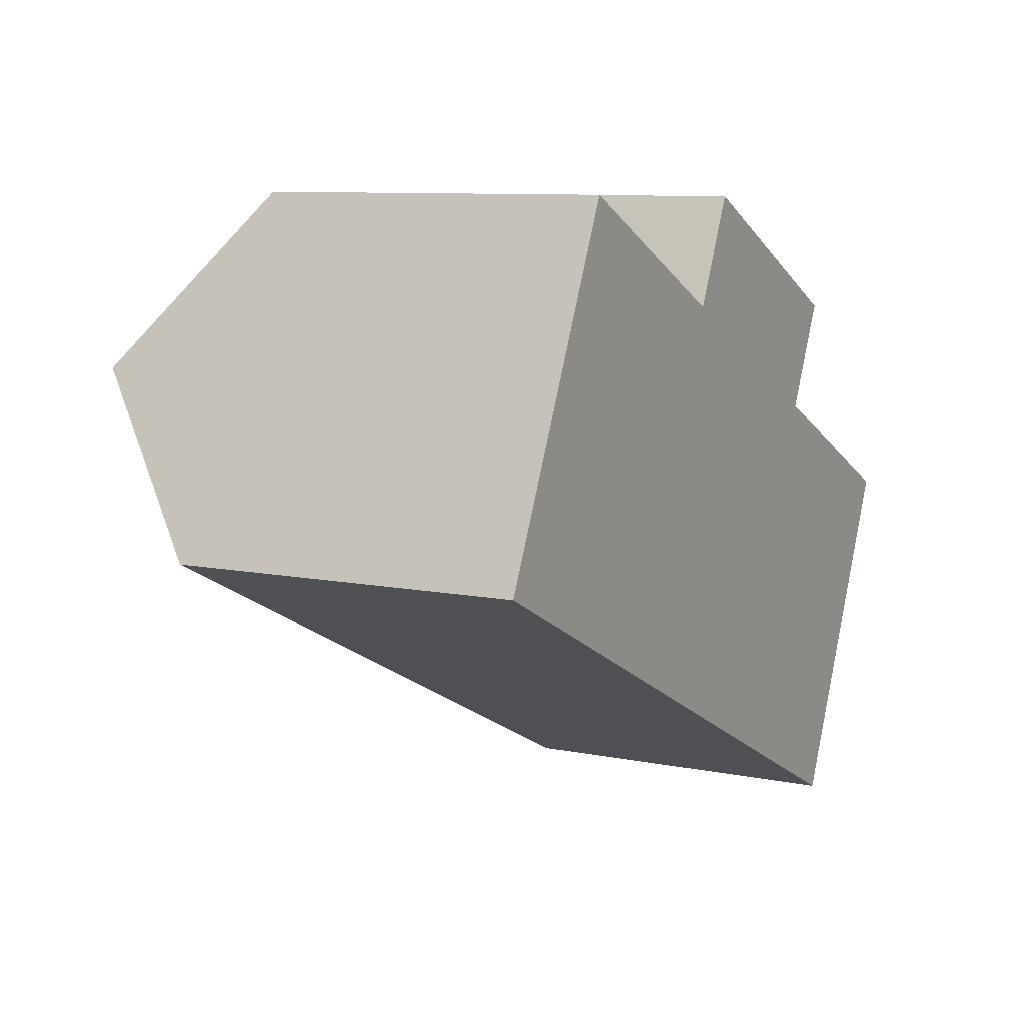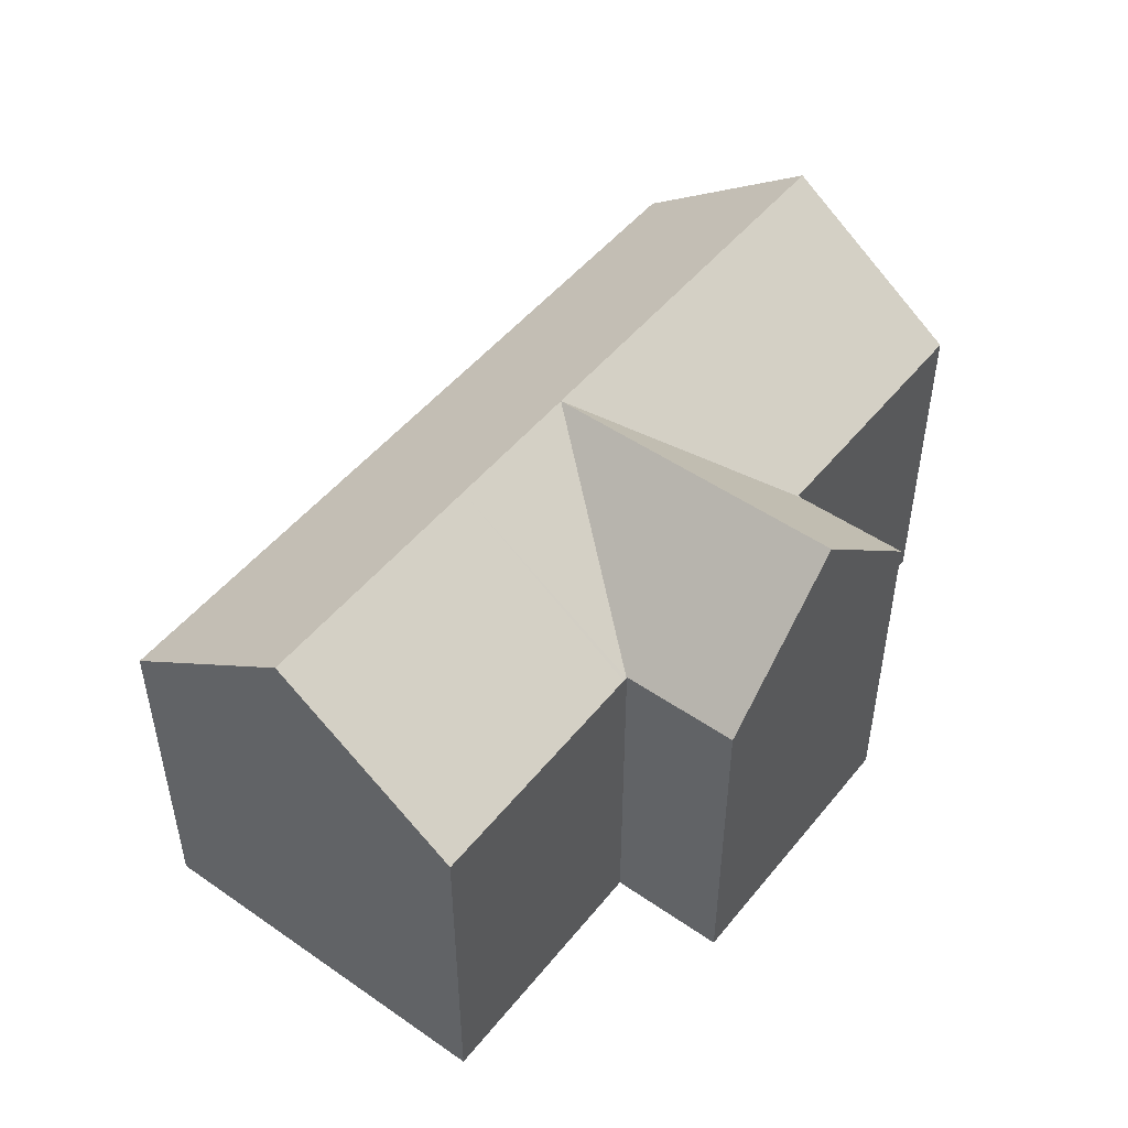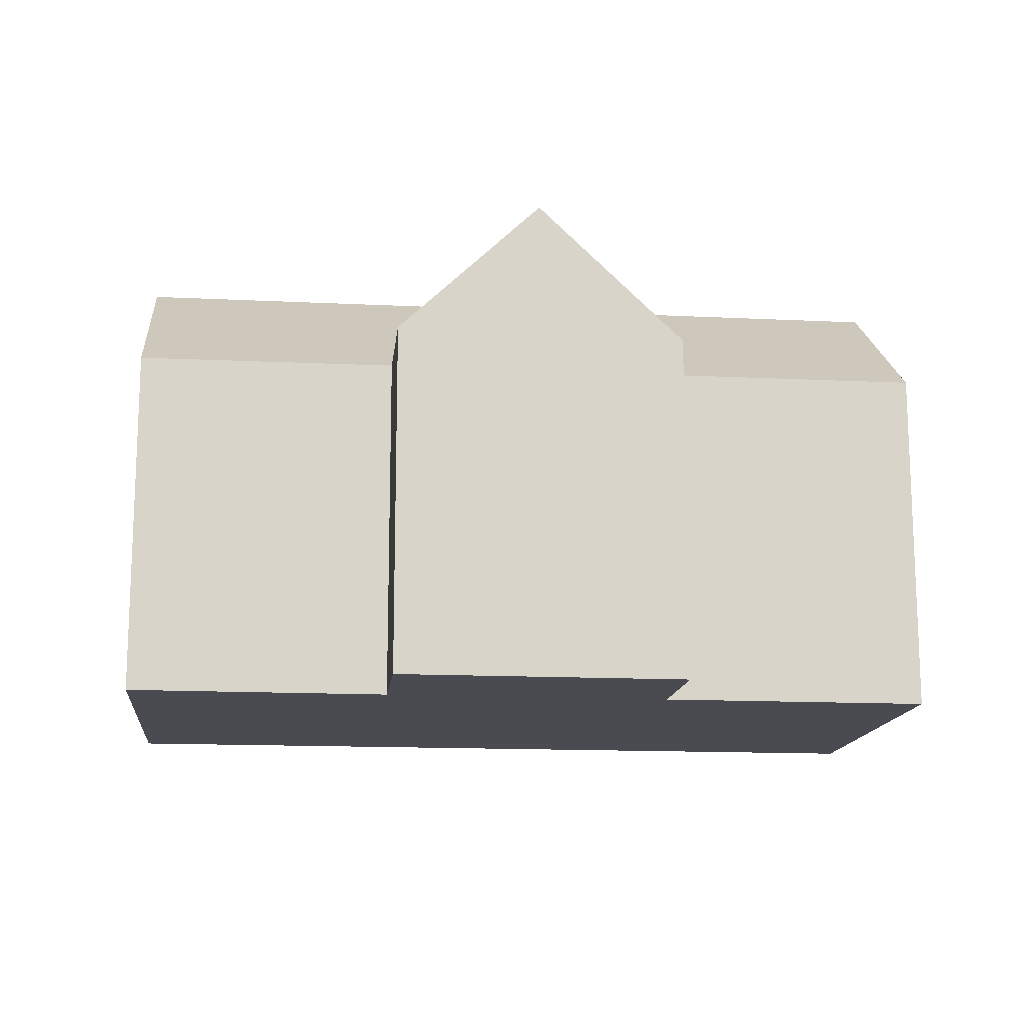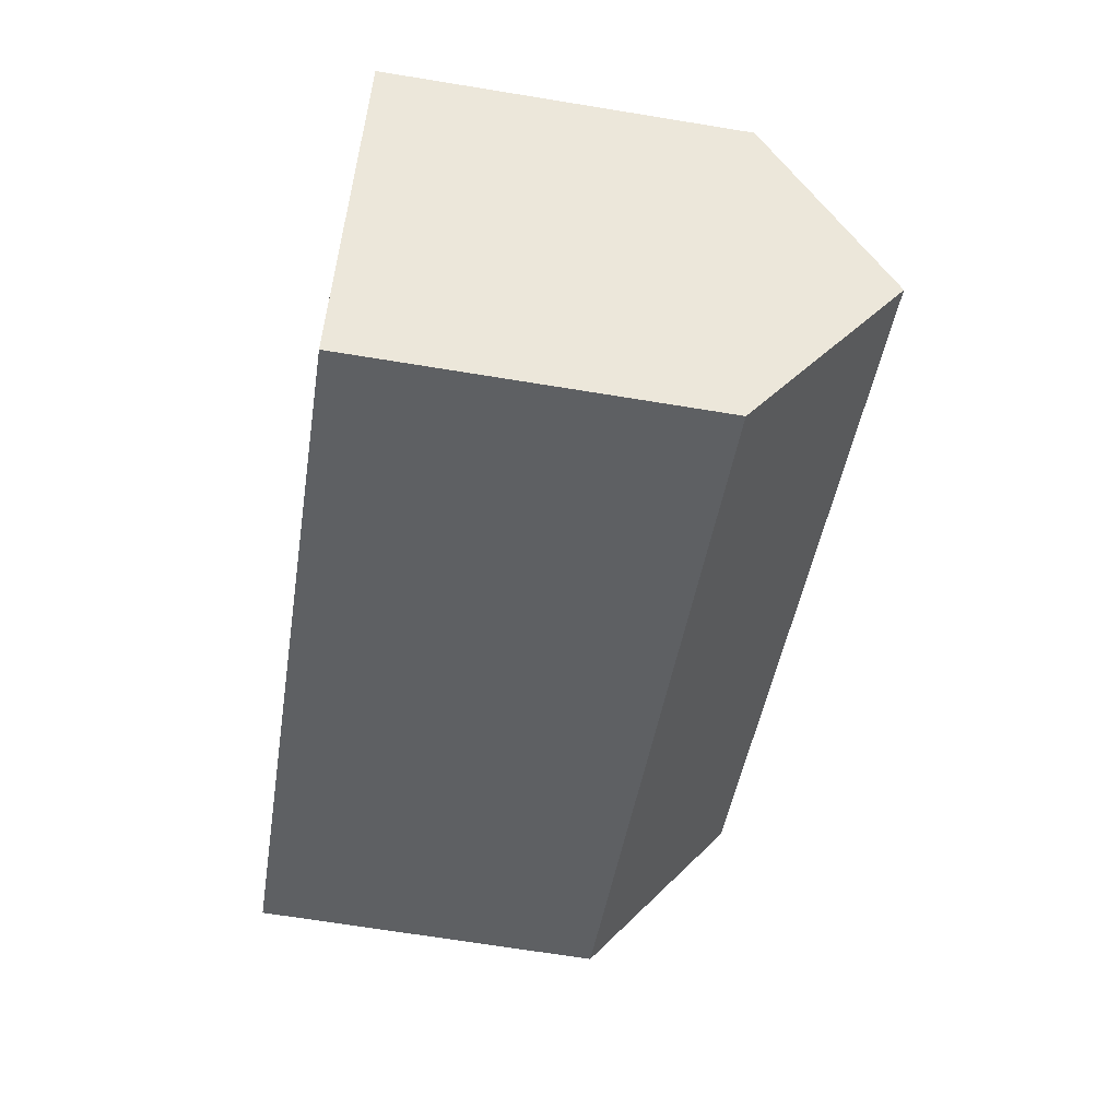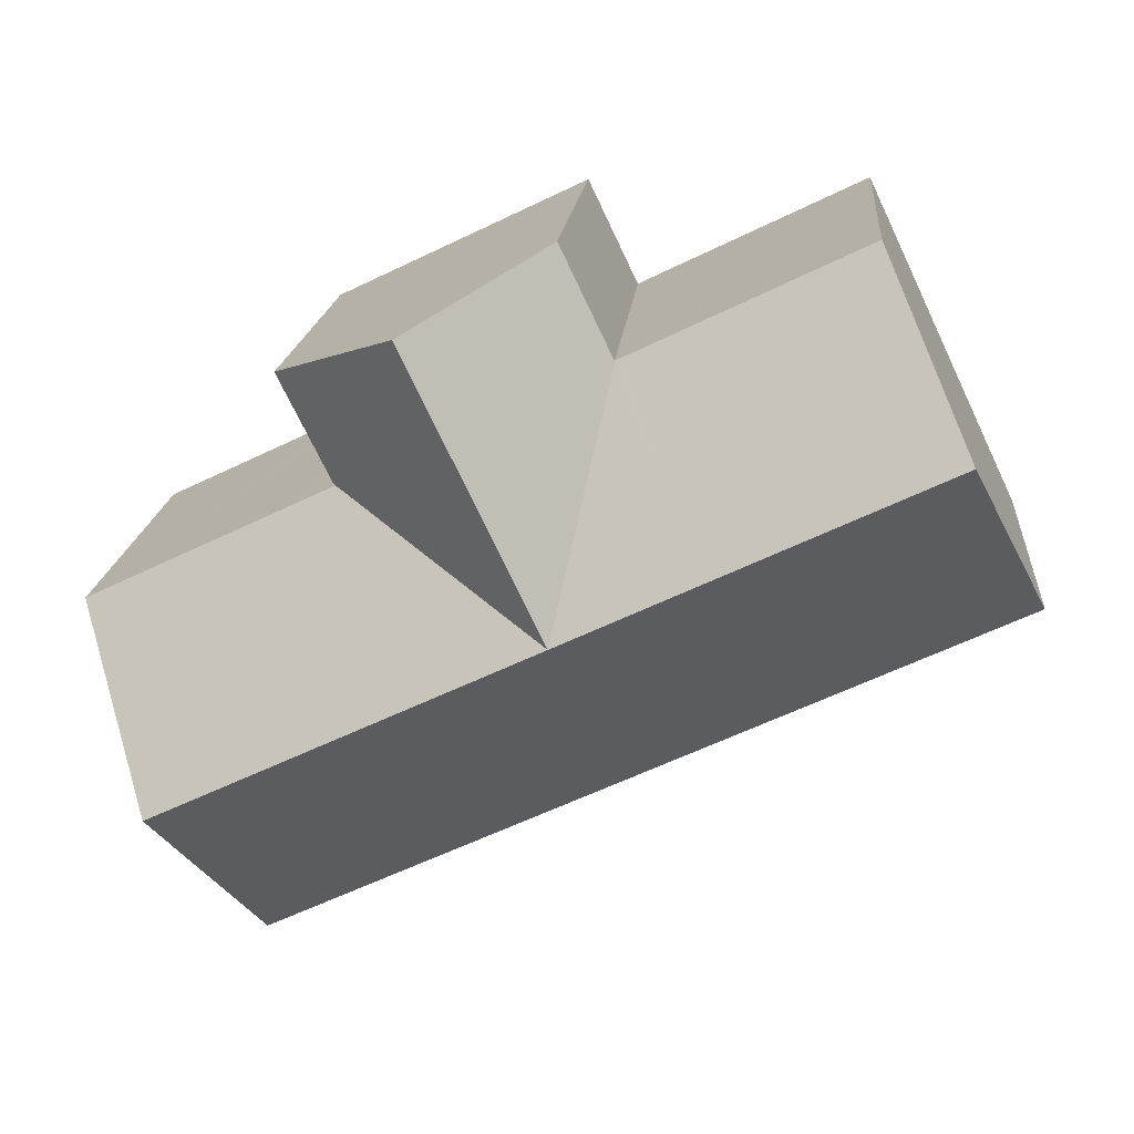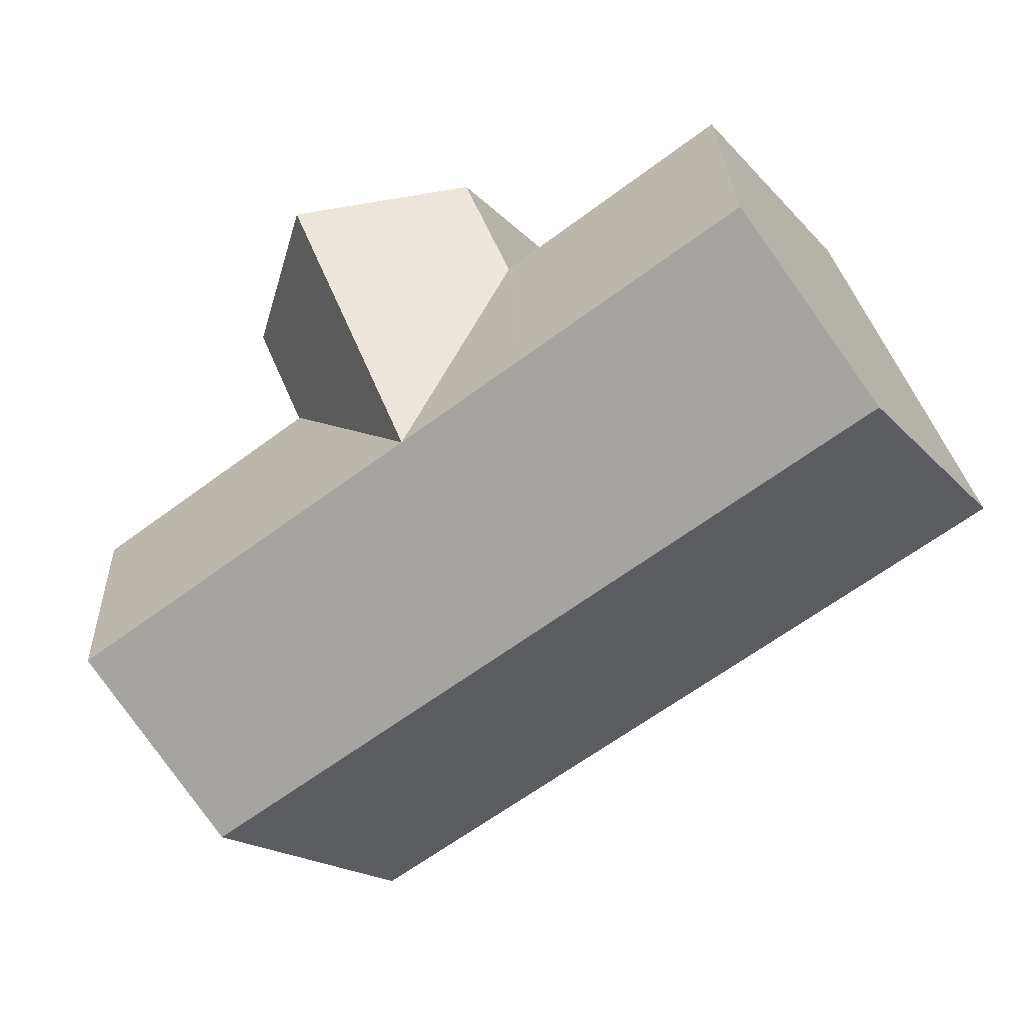
<metadata>
{"format":"obj","ext":"obj","renderer":"f3d","projection":"perspective","resolution":1024,"background":"white","views":[{"elev":9.2,"azim":-61.7,"up":"+Z"},{"elev":49.6,"azim":-27.0,"up":"+Y"},{"elev":-14.5,"azim":19.5,"up":"+Y"},{"elev":-67.9,"azim":80.7,"up":"+Z"},{"elev":18.0,"azim":-175.0,"up":"+Z"},{"elev":-17.9,"azim":-152.4,"up":"+Z"}]}
</metadata>
<code>
v  13.15 11.06 -1.553
v  20.45 7.984 -0.343
v  18.61 11.06 -4.164
v  15.85 7.98 1.867
v  10.13 11.06 -0.106
v  15 7.979 2.274
v  14.94 7.979 2.303
v  14.95 7.95 2.339
v  16.76 7.96 -8.015
v  11.99 7.96 -5.735
v  11.3 7.96 -5.404
v  11.23 7.96 -5.371
v  5.33 7.96 -2.549
v  7.102 11.06 1.341
v  5.261 7.96 -2.516
v  4.508 7.96 -2.156
v  1.842 11.06 3.857
v  0 7.96 4.874e-16
v  8.156 7.977 5.548
v  3.683 7.96 7.713
v  8.932 7.98 5.172
v  9.02 7.981 5.13
v  9.032 7.993 5.124
v  9.088 7.993 5.24
v  10.21 7.996 7.577
v  12.02 11.06 3.838
v  13.14 11.06 6.172
v  14.99 7.949 2.416
v  16.14 7.917 4.731
v  16.76 4.908e-16 -8.015
v  11.99 3.512e-16 -5.735
v  11.3 3.309e-16 -5.404
v  11.23 3.289e-16 -5.371
v  5.33 1.561e-16 -2.549
v  5.261 1.541e-16 -2.516
v  4.508 1.32e-16 -2.156
v  0 0 0
v  3.683 -4.723e-16 7.713
v  1.842 -2.362e-16 3.857
v  9.032 -3.138e-16 5.124
v  10.21 -4.64e-16 7.577
v  9.088 -3.209e-16 5.24
v  9.02 -3.141e-16 5.13
v  8.156 -3.397e-16 5.548
v  8.932 -3.167e-16 5.172
v  16.14 -2.897e-16 4.731
v  13.14 -3.779e-16 6.172
v  14.94 -1.41e-16 2.303
v  15 -1.392e-16 2.274
v  15.85 -1.143e-16 1.867
v  20.45 2.1e-17 -0.343
v  14.99 -1.479e-16 2.416
v  14.95 -1.432e-16 2.339
v  18.61 2.55e-16 -4.164
g defaultobject
f 1 2 3
f 2 1 4
f 4 1 5
f 4 5 6
f 6 5 7
f 7 5 8
f 9 1 3
f 1 9 10
f 1 10 11
f 1 11 5
f 5 11 12
f 5 12 13
f 5 13 14
f 14 13 15
f 14 15 16
f 14 16 17
f 17 16 18
f 19 17 20
f 17 19 14
f 14 19 21
f 14 21 22
f 14 22 5
f 5 22 23
f 24 5 23
f 5 24 25
f 5 25 26
f 26 25 27
f 28 27 29
f 27 28 26
f 26 28 8
f 26 8 5
f 30 10 9
f 10 30 31
f 10 31 11
f 11 31 12
f 12 31 13
f 13 31 32
f 13 32 33
f 13 33 34
f 13 34 15
f 15 34 16
f 16 34 18
f 18 34 35
f 18 35 36
f 18 36 37
f 18 20 17
f 20 18 37
f 20 37 38
f 38 37 39
f 40 24 23
f 24 40 25
f 25 40 41
f 41 40 42
f 38 19 20
f 19 38 21
f 21 38 22
f 22 40 23
f 40 22 43
f 43 22 38
f 43 38 44
f 43 44 45
f 25 29 27
f 29 25 41
f 29 41 46
f 46 41 47
f 48 6 7
f 6 48 4
f 4 48 2
f 2 48 49
f 2 49 50
f 2 50 51
f 46 28 29
f 28 46 8
f 8 48 7
f 48 8 46
f 48 46 52
f 48 52 53
f 2 9 3
f 9 2 30
f 30 2 54
f 54 2 51
f 47 52 46
f 52 47 48
f 48 47 41
f 50 54 51
f 54 50 49
f 54 49 30
f 30 49 48
f 30 48 41
f 30 41 42
f 30 42 31
f 31 42 40
f 31 40 45
f 31 45 44
f 31 44 38
f 31 38 32
f 32 38 33
f 33 38 34
f 34 38 39
f 34 39 35
f 35 39 36
f 36 39 37

</code>
